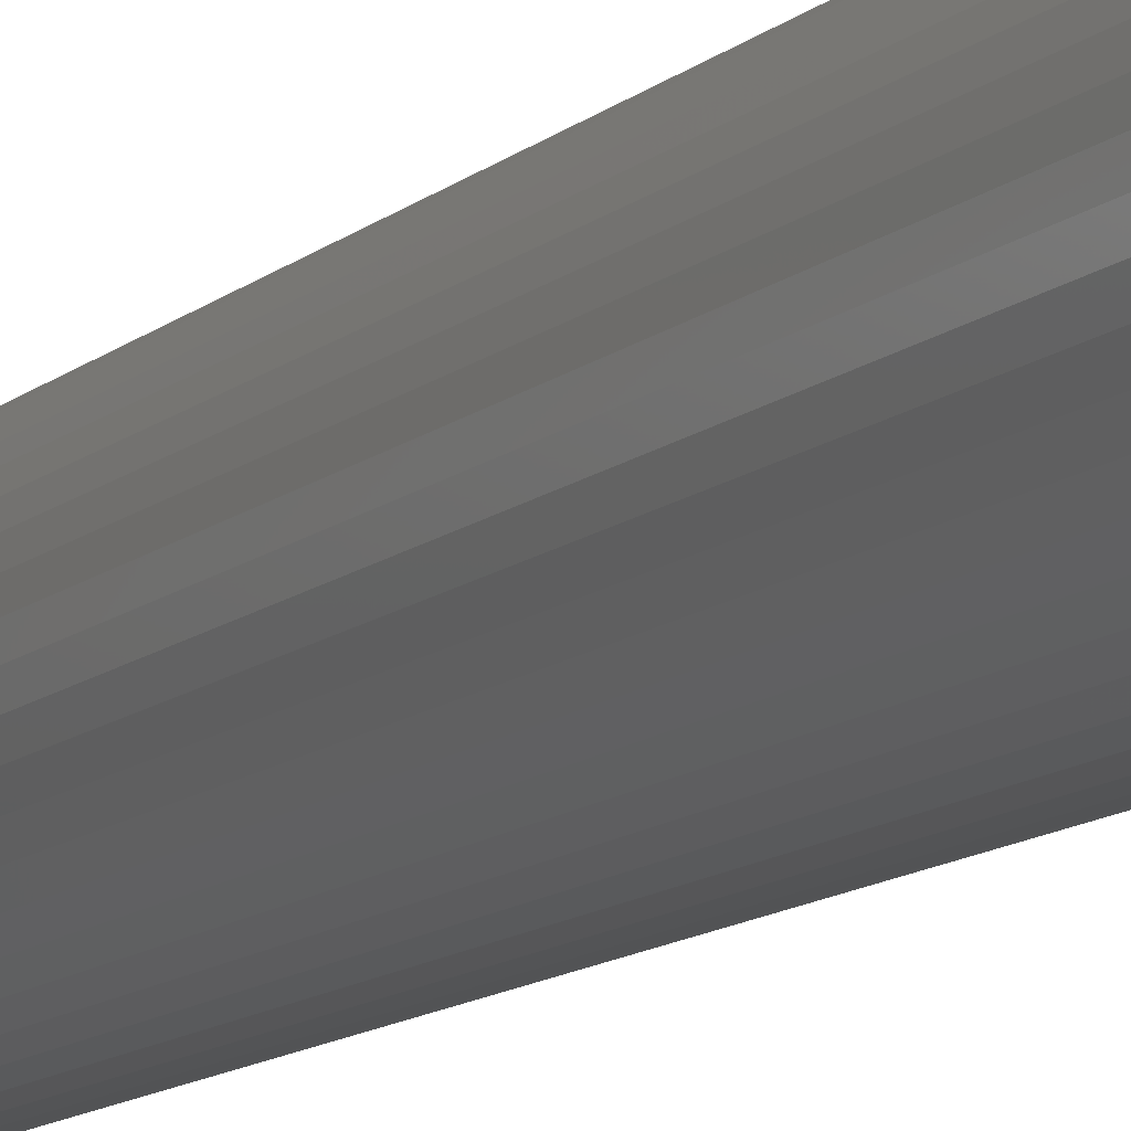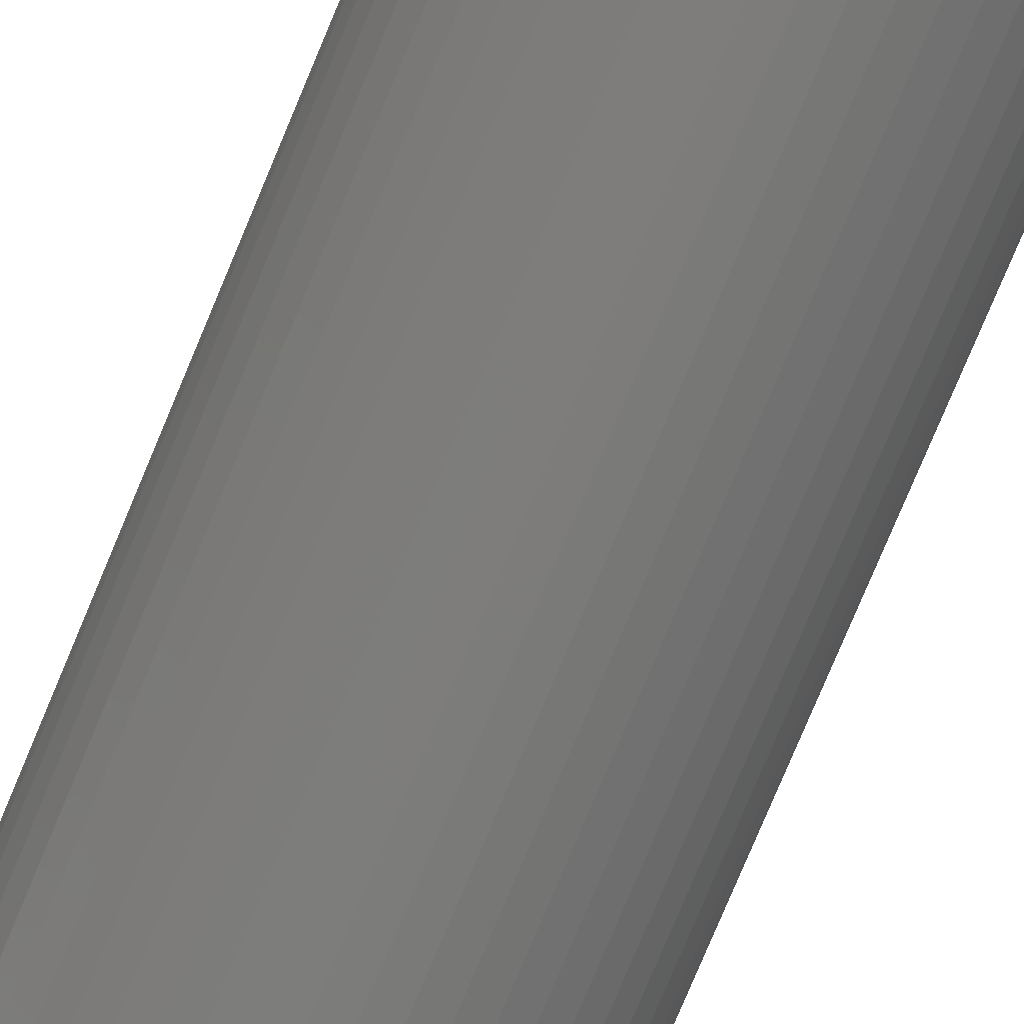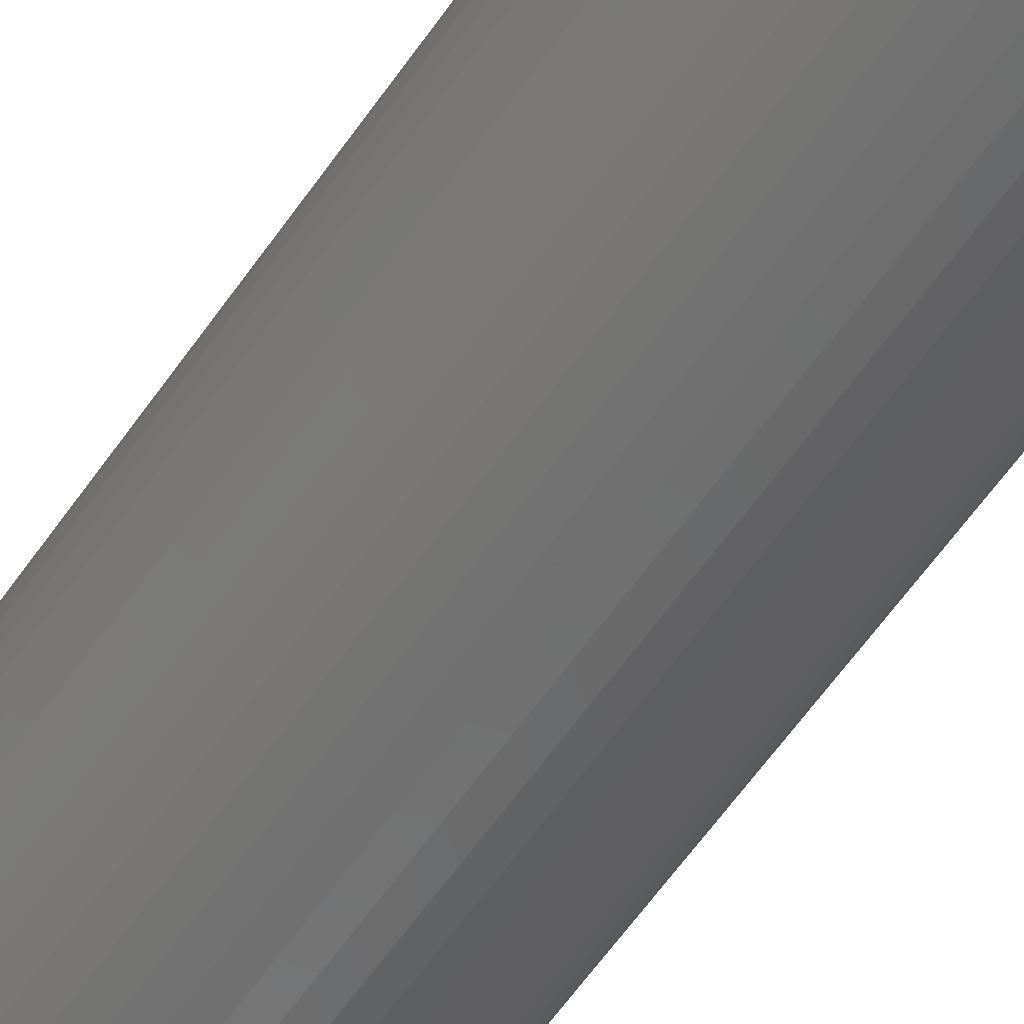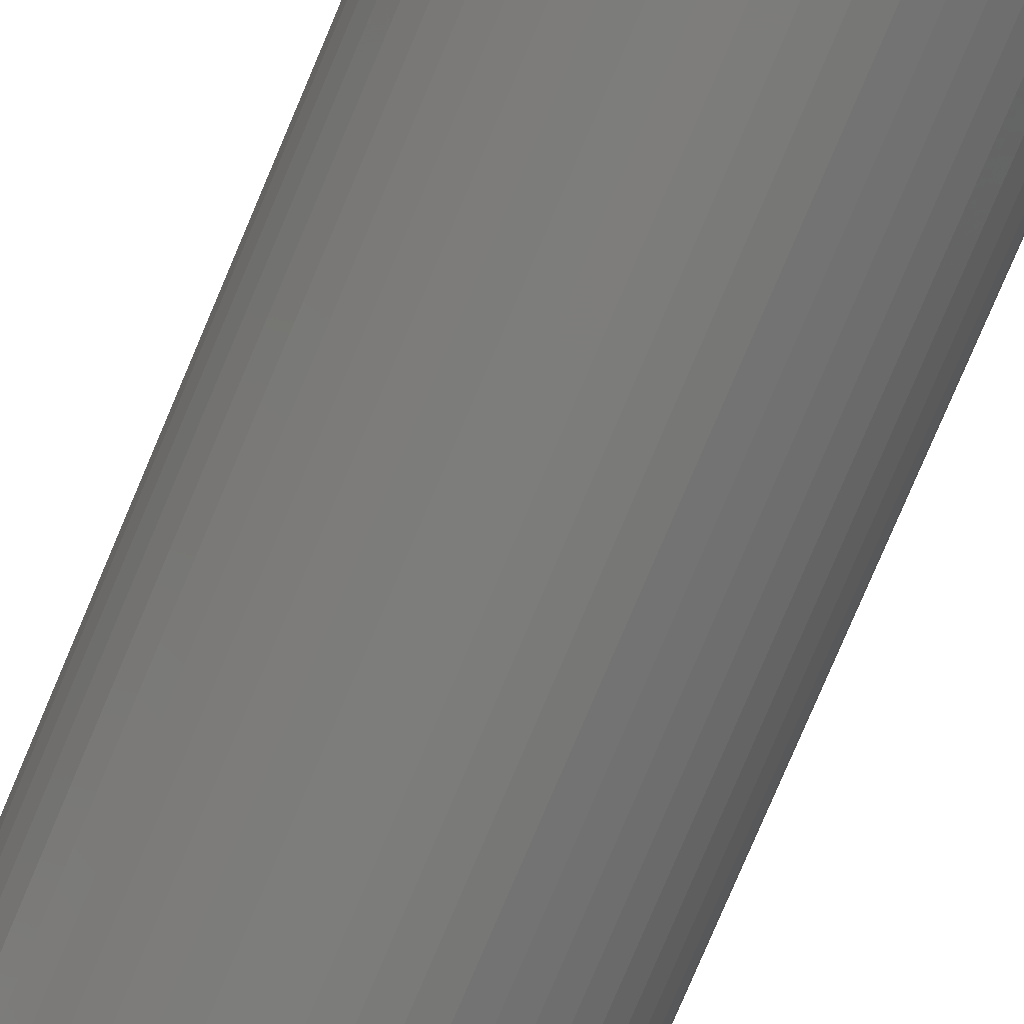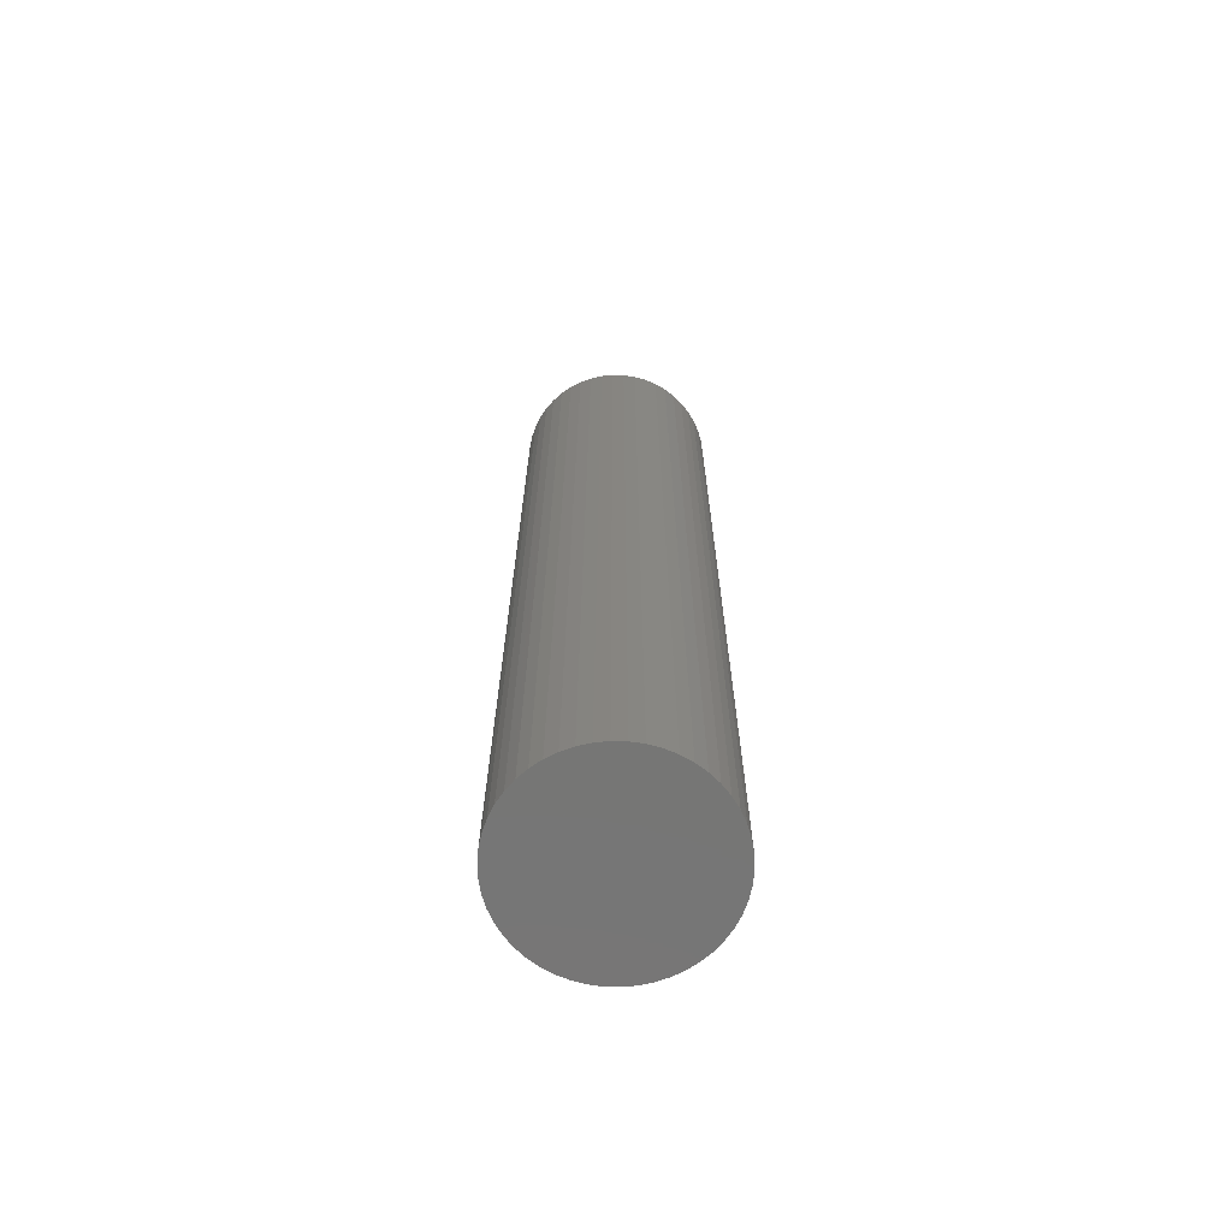
<metadata>
{"format":"stl","ext":"stl","renderer":"f3d","projection":"perspective","resolution":1024,"background":"white","views":[{"elev":-12.0,"azim":151.7,"up":"+Y"},{"elev":-75.7,"azim":157.5,"up":"+Y"},{"elev":-59.4,"azim":-34.3,"up":"+Y"},{"elev":-75.4,"azim":-22.7,"up":"+Y"},{"elev":-68.4,"azim":113.8,"up":"+Z"}]}
</metadata>
<code>
# stl→obj: 100 verts, 196 faces
v 2.75 0 13.5
v 2.728 0.3447 -13.5
v 2.728 0.3447 13.5
v 2.75 0 -13.5
v 0.1727 2.745 -13.5
v -0.1727 2.745 13.5
v 0.1727 2.745 13.5
v -0.1727 2.745 -13.5
v 2.728 -0.3447 13.5
v 2.664 0.6839 13.5
v 2.664 -0.6839 13.5
v 2.557 1.012 13.5
v 2.557 -1.012 13.5
v 2.41 1.325 13.5
v 2.41 -1.325 13.5
v 2.225 1.616 13.5
v 2.225 -1.616 13.5
v 2.005 1.883 13.5
v 2.005 -1.883 13.5
v 1.753 2.119 13.5
v 1.753 -2.119 13.5
v 1.474 2.322 13.5
v 1.474 -2.322 13.5
v 1.171 2.488 13.5
v 1.171 -2.488 13.5
v 0.8498 2.615 13.5
v 0.8498 -2.615 13.5
v 0.5153 2.701 13.5
v 0.5153 -2.701 13.5
v 0.1727 -2.745 13.5
v -0.1727 -2.745 13.5
v -0.5153 2.701 13.5
v -0.5153 -2.701 13.5
v -0.8498 2.615 13.5
v -0.8498 -2.615 13.5
v -1.171 2.488 13.5
v -1.171 -2.488 13.5
v -1.474 2.322 13.5
v -1.474 -2.322 13.5
v -1.753 2.119 13.5
v -1.753 -2.119 13.5
v -2.005 1.883 13.5
v -2.005 -1.883 13.5
v -2.225 1.616 13.5
v -2.225 -1.616 13.5
v -2.41 1.325 13.5
v -2.41 -1.325 13.5
v -2.557 1.012 13.5
v -2.557 -1.012 13.5
v -2.664 0.6839 13.5
v -2.664 -0.6839 13.5
v -2.728 0.3447 13.5
v -2.728 -0.3447 13.5
v -2.75 0 13.5
v 1.753 -2.119 -13.5
v 2.005 -1.883 -13.5
v 2.728 -0.3447 -13.5
v 2.664 -0.6839 -13.5
v 2.664 0.6839 -13.5
v 2.557 -1.012 -13.5
v 2.557 1.012 -13.5
v 2.41 -1.325 -13.5
v 2.41 1.325 -13.5
v 2.225 -1.616 -13.5
v 2.225 1.616 -13.5
v 2.005 1.883 -13.5
v 1.753 2.119 -13.5
v 1.474 -2.322 -13.5
v 1.474 2.322 -13.5
v 1.171 -2.488 -13.5
v 1.171 2.488 -13.5
v 0.8498 -2.615 -13.5
v 0.8498 2.615 -13.5
v 0.5153 -2.701 -13.5
v 0.5153 2.701 -13.5
v 0.1727 -2.745 -13.5
v -0.1727 -2.745 -13.5
v -0.5153 -2.701 -13.5
v -0.5153 2.701 -13.5
v -0.8498 -2.615 -13.5
v -0.8498 2.615 -13.5
v -1.171 -2.488 -13.5
v -1.171 2.488 -13.5
v -1.474 -2.322 -13.5
v -1.474 2.322 -13.5
v -1.753 -2.119 -13.5
v -1.753 2.119 -13.5
v -2.005 -1.883 -13.5
v -2.005 1.883 -13.5
v -2.225 -1.616 -13.5
v -2.225 1.616 -13.5
v -2.41 -1.325 -13.5
v -2.41 1.325 -13.5
v -2.557 -1.012 -13.5
v -2.557 1.012 -13.5
v -2.664 -0.6839 -13.5
v -2.664 0.6839 -13.5
v -2.728 -0.3447 -13.5
v -2.728 0.3447 -13.5
v -2.75 0 -13.5
f 1 2 3
f 2 1 4
f 5 6 7
f 6 5 8
f 3 9 1
f 10 9 3
f 10 11 9
f 12 11 10
f 12 13 11
f 14 13 12
f 14 15 13
f 16 15 14
f 16 17 15
f 18 17 16
f 18 19 17
f 20 19 18
f 20 21 19
f 22 21 20
f 22 23 21
f 24 23 22
f 24 25 23
f 26 25 24
f 26 27 25
f 28 27 26
f 28 29 27
f 7 29 28
f 7 30 29
f 6 30 7
f 6 31 30
f 32 31 6
f 32 33 31
f 34 33 32
f 34 35 33
f 36 35 34
f 36 37 35
f 38 37 36
f 38 39 37
f 40 39 38
f 40 41 39
f 42 41 40
f 42 43 41
f 44 43 42
f 44 45 43
f 46 45 44
f 46 47 45
f 48 47 46
f 48 49 47
f 50 49 48
f 50 51 49
f 52 51 50
f 52 53 51
f 53 52 54
f 55 19 21
f 19 55 56
f 57 2 4
f 58 2 57
f 58 59 2
f 60 59 58
f 60 61 59
f 62 61 60
f 62 63 61
f 64 63 62
f 64 65 63
f 56 65 64
f 56 66 65
f 55 66 56
f 55 67 66
f 68 67 55
f 68 69 67
f 70 69 68
f 70 71 69
f 72 71 70
f 72 73 71
f 74 73 72
f 74 75 73
f 76 75 74
f 76 5 75
f 77 5 76
f 77 8 5
f 78 8 77
f 78 79 8
f 80 79 78
f 80 81 79
f 82 81 80
f 82 83 81
f 84 83 82
f 84 85 83
f 86 85 84
f 86 87 85
f 88 87 86
f 88 89 87
f 90 89 88
f 90 91 89
f 92 91 90
f 92 93 91
f 94 93 92
f 94 95 93
f 96 95 94
f 96 97 95
f 98 97 96
f 98 99 97
f 99 98 100
f 87 42 40
f 42 87 89
f 12 63 14
f 63 12 61
f 71 26 24
f 26 71 73
f 67 22 20
f 22 67 69
f 95 46 93
f 46 95 48
f 91 42 89
f 42 91 44
f 83 38 36
f 38 83 85
f 79 34 32
f 34 79 81
f 11 57 9
f 57 11 58
f 76 29 30
f 29 76 74
f 72 25 27
f 25 72 70
f 3 59 10
f 59 3 2
f 66 20 18
f 20 66 67
f 14 65 16
f 65 14 63
f 73 28 26
f 28 73 75
f 97 48 95
f 48 97 50
f 100 52 99
f 52 100 54
f 81 36 34
f 36 81 83
f 8 32 6
f 32 8 79
f 9 4 1
f 4 9 57
f 88 41 43
f 41 88 86
f 92 49 94
f 49 92 47
f 88 45 90
f 45 88 43
f 98 54 100
f 54 98 53
f 77 30 31
f 30 77 76
f 70 23 25
f 23 70 68
f 10 61 12
f 61 10 59
f 16 66 18
f 66 16 65
f 75 7 28
f 7 75 5
f 69 24 22
f 24 69 71
f 93 44 91
f 44 93 46
f 99 50 97
f 50 99 52
f 85 40 38
f 40 85 87
f 15 60 13
f 60 15 62
f 17 62 15
f 62 17 64
f 19 64 17
f 64 19 56
f 82 35 37
f 35 82 80
f 94 51 96
f 51 94 49
f 74 27 29
f 27 74 72
f 13 58 11
f 58 13 60
f 78 31 33
f 31 78 77
f 80 33 35
f 33 80 78
f 90 47 92
f 47 90 45
f 96 53 98
f 53 96 51
f 68 21 23
f 21 68 55
f 84 37 39
f 37 84 82
f 86 39 41
f 39 86 84

</code>
